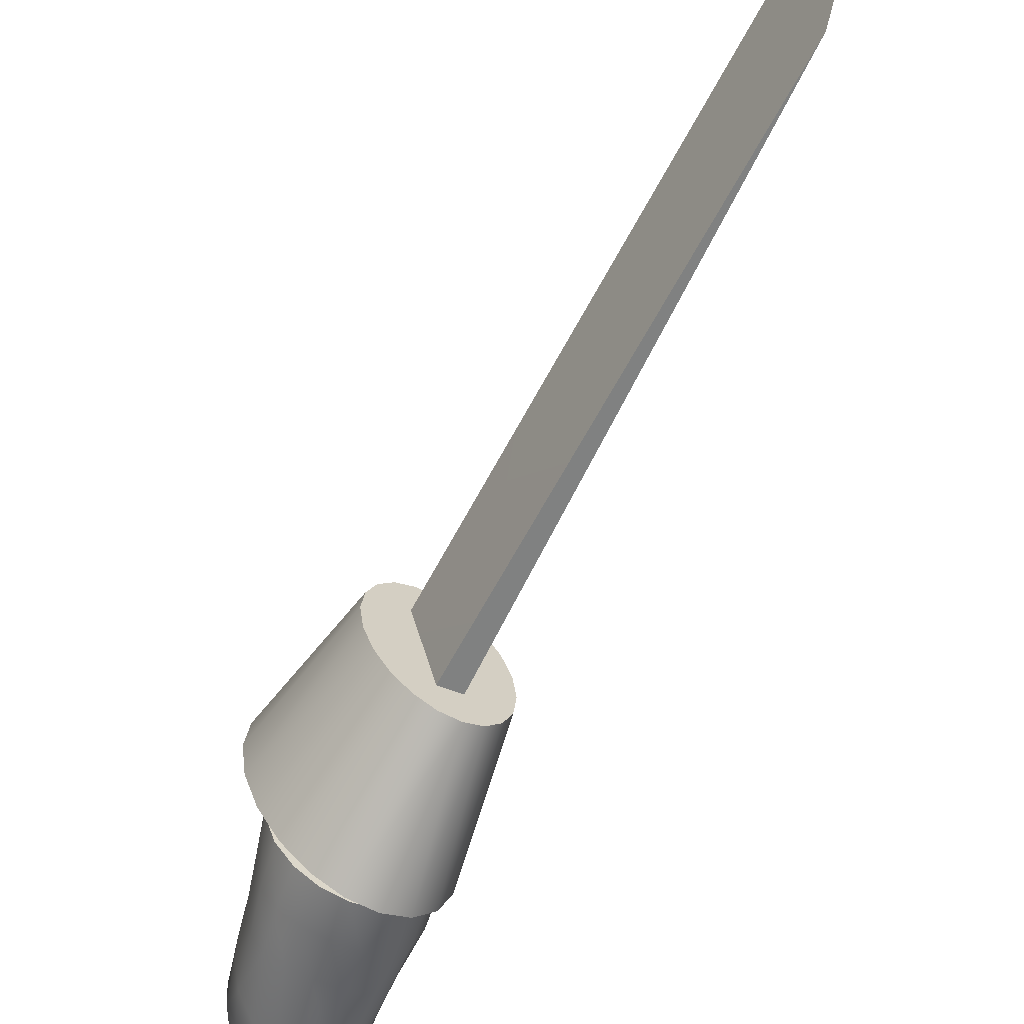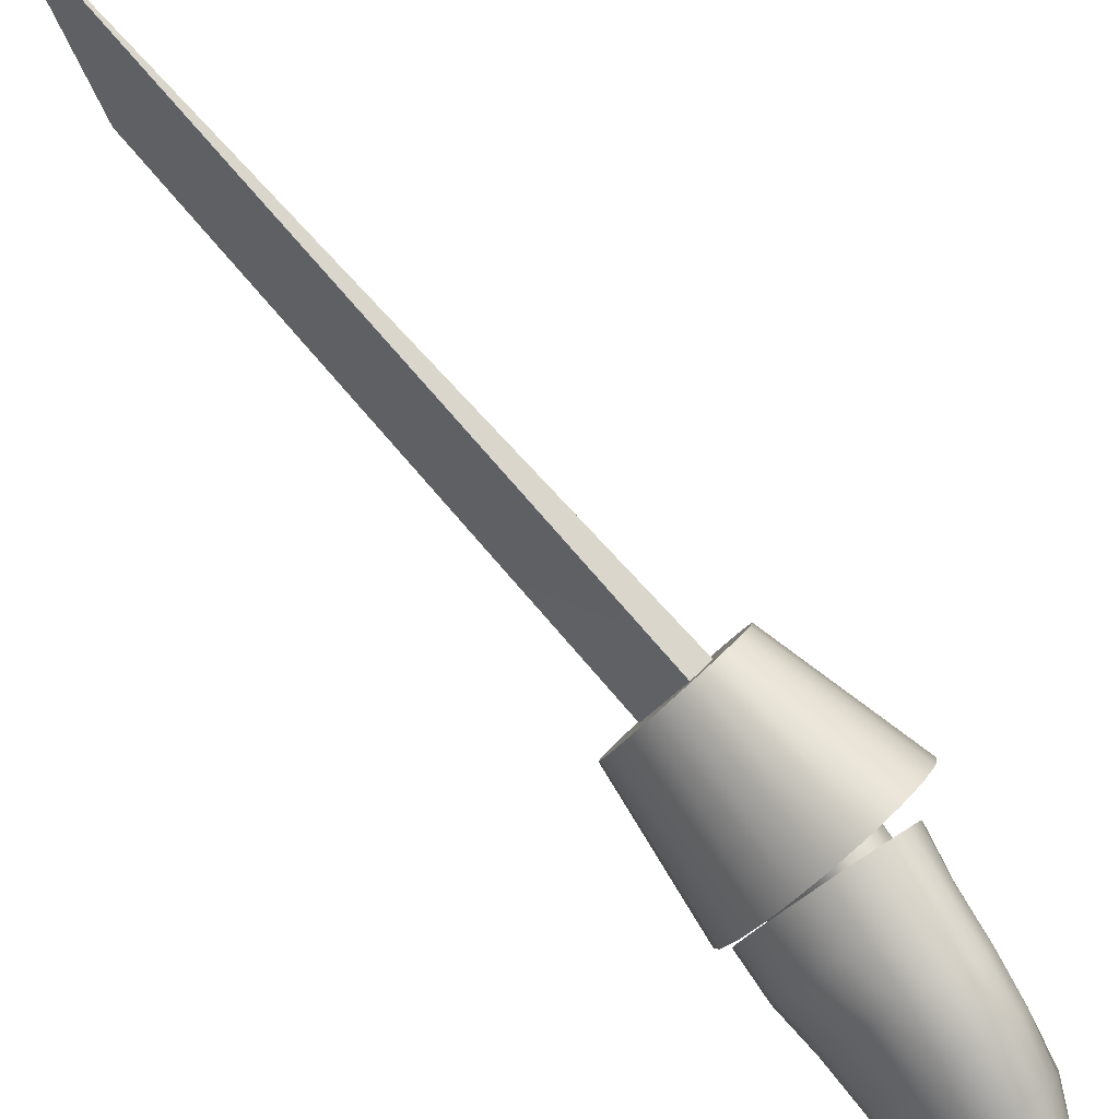
<metadata>
{"format":"obj","ext":"obj","renderer":"f3d","projection":"perspective","resolution":1024,"background":"white","views":[{"elev":-39.0,"azim":-30.1,"up":"+Z"},{"elev":54.6,"azim":132.3,"up":"+Z"}]}
</metadata>
<code>
g default
v -0.3108 -1.981 0.6937
v -0.3153 -1.98 0.6689
v -0.3246 -1.978 0.6471
v -0.3382 -1.975 0.6307
v -0.3548 -1.971 0.6216
v -0.3727 -1.968 0.621
v -0.3903 -1.965 0.6289
v -0.4057 -1.964 0.6444
v -0.4172 -1.963 0.6659
v -0.4236 -1.965 0.691
v -0.424 -1.967 0.7172
v -0.4186 -1.969 0.7419
v -0.4079 -1.971 0.7628
v -0.3933 -1.972 0.7779
v -0.3763 -1.973 0.7858
v -0.3587 -1.975 0.7858
v -0.3421 -1.976 0.7781
v -0.328 -1.978 0.7634
v -0.3175 -1.98 0.7432
v -0.3116 -1.981 0.7193
v -0.1238 -1.62 0.6268
v -0.1268 -1.651 0.504
v -0.1467 -1.679 0.3771
v -0.1964 -1.69 0.281
v -0.2717 -1.681 0.2339
v -0.3569 -1.655 0.2353
v -0.4379 -1.625 0.2767
v -0.5061 -1.597 0.3481
v -0.5573 -1.582 0.443
v -0.5859 -1.583 0.5594
v -0.5858 -1.596 0.6955
v -0.5498 -1.607 0.8335
v -0.4805 -1.599 0.9409
v -0.3963 -1.577 1.001
v -0.3151 -1.554 1.016
v -0.2475 -1.541 0.9974
v -0.196 -1.54 0.9525
v -0.1602 -1.547 0.888
v -0.1387 -1.564 0.8114
v -0.1278 -1.591 0.7268
v -0.02191 -1.243 0.4594
v -0.02777 -1.237 0.2941
v -0.04644 -1.225 0.1615
v -0.07868 -1.209 0.08724
v -0.1435 -1.182 0.0729
v -0.2444 -1.161 0.0823
v -0.3602 -1.156 0.0982
v -0.4507 -1.155 0.1513
v -0.5115 -1.148 0.2512
v -0.5294 -1.123 0.3885
v -0.4955 -1.089 0.5477
v -0.4283 -1.083 0.6945
v -0.3503 -1.109 0.8018
v -0.2773 -1.147 0.856
v -0.2145 -1.184 0.865
v -0.1651 -1.21 0.844
v -0.1301 -1.225 0.8037
v -0.1067 -1.234 0.7511
v -0.08531 -1.239 0.6859
v -0.05655 -1.24 0.5948
v 0.06999 -0.8979 0.3569
v 0.07813 -0.9021 0.2282
v 0.07357 -0.885 0.1026
v 0.04562 -0.8333 0.01191
v -0.0251 -0.7778 -0.03324
v -0.1344 -0.7551 -0.04256
v -0.2565 -0.764 -0.01811
v -0.3572 -0.7659 0.05024
v -0.4126 -0.7418 0.1674
v -0.4126 -0.6912 0.3165
v -0.3638 -0.642 0.4656
v -0.3003 -0.6438 0.5854
v -0.2293 -0.6928 0.6625
v -0.1614 -0.7722 0.698
v -0.1078 -0.8578 0.7067
v -0.06953 -0.9182 0.6929
v -0.03956 -0.9413 0.6563
v -0.01095 -0.9356 0.6029
v 0.01869 -0.9193 0.5388
v 0.0477 -0.9037 0.4607
v 0.1102 -0.7626 0.2937
v 0.1183 -0.7717 0.1685
v 0.1123 -0.7482 0.04363
v 0.07785 -0.6872 -0.04889
v 0.000747 -0.6237 -0.09426
v -0.1091 -0.5886 -0.09885
v -0.2244 -0.5761 -0.06645
v -0.3153 -0.561 0.009707
v -0.3593 -0.5297 0.1252
v -0.347 -0.4864 0.2619
v -0.296 -0.4512 0.3973
v -0.2379 -0.4588 0.5142
v -0.1793 -0.5113 0.5946
v -0.118 -0.5953 0.6342
v -0.06322 -0.6864 0.6428
v -0.02484 -0.7546 0.6285
v 0.004985 -0.7826 0.5922
v 0.03394 -0.7793 0.5386
v 0.06263 -0.7655 0.4739
v 0.08963 -0.7565 0.3956
v 0.1762 -0.563 0.1632
v 0.1827 -0.547 0.04721
v 0.1666 -0.499 -0.05921
v 0.1205 -0.4278 -0.1359
v 0.0473 -0.3556 -0.1735
v -0.03927 -0.2977 -0.1729
v -0.1247 -0.2563 -0.1366
v -0.1981 -0.228 -0.06586
v -0.2395 -0.2033 0.03243
v -0.2319 -0.172 0.1454
v -0.1901 -0.1459 0.2592
v -0.1402 -0.1493 0.3608
v -0.08359 -0.1862 0.4399
v -0.02899 -0.2561 0.4915
v 0.01555 -0.3494 0.5131
v 0.05383 -0.4394 0.5056
v 0.08606 -0.5044 0.4744
v 0.1125 -0.5409 0.4247
v 0.1358 -0.5558 0.3573
v 0.158 -0.5611 0.2695
v 0.2083 -0.433 0.113
v 0.2084 -0.4019 0.01216
v 0.1857 -0.348 -0.0785
v 0.1399 -0.2842 -0.1453
v 0.07721 -0.2232 -0.1802
v 0.006831 -0.1711 -0.1803
v -0.06238 -0.13 -0.1468
v -0.1239 -0.1006 -0.08205
v -0.1645 -0.0792 0.006111
v -0.1695 -0.0579 0.1061
v -0.1397 -0.03931 0.2068
v -0.09356 -0.04269 0.2982
v -0.0407 -0.07472 0.37
v 0.01283 -0.1321 0.4168
v 0.05952 -0.2077 0.4367
v 0.09581 -0.2876 0.4306
v 0.1253 -0.3539 0.4012
v 0.1504 -0.3994 0.3532
v 0.1725 -0.427 0.2891
v 0.193 -0.4393 0.2085
v 0.2186 -0.06064 0.04494
v 0.2077 -0.0453 0.001959
v 0.1876 -0.0243 -0.03461
v 0.1598 -0.000197 -0.06068
v 0.1272 0.02498 -0.07333
v 0.0931 0.04901 -0.0711
v 0.06121 0.07008 -0.05422
v 0.0351 0.08679 -0.0245
v 0.01774 0.0981 0.01493
v 0.01112 0.1019 0.05998
v 0.0165 0.09909 0.1057
v 0.03297 0.08929 0.1474
v 0.05808 0.07222 0.1811
v 0.08837 0.04835 0.2038
v 0.1202 0.02003 0.2139
v 0.1504 -0.009466 0.2109
v 0.1768 -0.03591 0.1952
v 0.1981 -0.05564 0.1682
v 0.2129 -0.06667 0.132
v 0.2202 -0.06806 0.08974
v 0.1811 0.01746 0.04716
v 0.1745 0.02463 0.02554
v 0.1632 0.03464 0.007471
v 0.1483 0.04668 -0.005213
v 0.1312 0.05951 -0.01117
v 0.1135 0.07201 -0.009747
v 0.09723 0.08312 -0.001073
v 0.08397 0.09186 0.01397
v 0.0752 0.09767 0.03382
v 0.07166 0.09904 0.05656
v 0.07399 0.09667 0.07976
v 0.08184 0.0906 0.1011
v 0.09424 0.08116 0.1186
v 0.1097 0.06897 0.1305
v 0.1267 0.05537 0.1359
v 0.1435 0.04173 0.1343
v 0.1586 0.02973 0.1258
v 0.1708 0.02055 0.1114
v 0.179 0.01529 0.09223
v 0.1826 0.01422 0.07013
v -0.368 -1.987 0.7052
v 0.1308 0.07016 0.05951
v 0.1264 -1.443 0.4413
v 0.07792 -1.491 0.2933
v -0.00256 -1.523 0.1711
v -0.1072 -1.534 0.08694
v -0.2258 -1.524 0.04995
v -0.3468 -1.494 0.06352
v -0.4576 -1.446 0.1242
v -0.5472 -1.386 0.2252
v -0.6075 -1.319 0.36
v -0.6255 -1.254 0.5168
v -0.5928 -1.197 0.6806
v -0.5348 -1.15 0.8307
v -0.4657 -1.116 0.9505
v -0.3779 -1.101 1.031
v -0.2671 -1.11 1.068
v -0.1479 -1.139 1.056
v -0.03742 -1.187 0.9955
v 0.05272 -1.247 0.8922
v 0.1136 -1.314 0.7563
v 0.1389 -1.381 0.6009
v 0.1634 -1.214 0.3478
v 0.1198 -1.263 0.2008
v 0.04405 -1.294 0.08204
v -0.06234 -1.305 0.007738
v -0.1859 -1.295 -0.01285
v -0.3106 -1.265 0.01303
v -0.4216 -1.218 0.07428
v -0.5049 -1.158 0.16
v -0.5531 -1.093 0.2756
v -0.5574 -1.031 0.4297
v -0.5098 -0.9756 0.5969
v -0.4539 -0.9267 0.7468
v -0.3889 -0.892 0.8657
v -0.3126 -0.8758 0.9438
v -0.2128 -0.8828 0.9779
v -0.09814 -0.9119 0.965
v 0.01144 -0.9587 0.9044
v 0.1006 -1.019 0.801
v 0.1582 -1.086 0.6644
v 0.1777 -1.153 0.5078
v 0.1545 -0.9781 0.2503
v 0.1269 -1.022 0.1126
v 0.07299 -1.049 0.006977
v -0.02261 -1.06 -0.05075
v -0.1435 -1.049 -0.05284
v -0.2626 -1.011 -0.01749
v -0.3622 -0.9551 0.04032
v -0.4358 -0.9063 0.1088
v -0.4788 -0.8634 0.2023
v -0.4833 -0.8067 0.3432
v -0.4408 -0.7495 0.5043
v -0.3942 -0.6995 0.6479
v -0.34 -0.6653 0.7609
v -0.263 -0.6518 0.8369
v -0.1638 -0.66 0.8703
v -0.05314 -0.6886 0.8577
v 0.05041 -0.7343 0.7985
v 0.1281 -0.7925 0.6966
v 0.1677 -0.857 0.5609
v 0.1654 -0.9202 0.4045
v 0.1934 -0.7432 0.1819
v 0.1765 -0.7519 0.07498
v 0.136 -0.7509 -0.01656
v 0.07038 -0.7343 -0.08858
v -0.006497 -0.6813 -0.1405
v -0.09494 -0.6267 -0.1586
v -0.202 -0.5887 -0.1123
v -0.3036 -0.5584 -0.01792
v -0.389 -0.5746 0.1113
v -0.4147 -0.5762 0.259
v -0.3826 -0.5279 0.4086
v -0.3369 -0.4801 0.5425
v -0.2814 -0.4494 0.65
v -0.2071 -0.4372 0.7217
v -0.1144 -0.444 0.7521
v -0.01097 -0.4703 0.7391
v 0.08592 -0.5132 0.6825
v 0.1591 -0.568 0.586
v 0.1987 -0.6289 0.457
v 0.2012 -0.6954 0.3126
v 0.2136 -0.5782 0.1262
v 0.2124 -0.5895 0.0349
v 0.1882 -0.5822 -0.04143
v 0.1325 -0.5653 -0.1013
v 0.05986 -0.5373 -0.1419
v -0.01493 -0.4999 -0.1568
v -0.1017 -0.4415 -0.1391
v -0.2025 -0.3867 -0.08017
v -0.297 -0.3685 0.03015
v -0.3389 -0.3558 0.1653
v -0.3237 -0.3173 0.2901
v -0.2822 -0.2769 0.393
v -0.2229 -0.2479 0.4699
v -0.1511 -0.2352 0.5218
v -0.06976 -0.2403 0.545
v 0.01608 -0.2625 0.5355
v 0.09648 -0.2999 0.4948
v 0.1641 -0.3516 0.4263
v 0.2119 -0.4256 0.3344
v 0.2204 -0.521 0.2293
v 0.2142 -0.3351 0.05003
v 0.2036 -0.3339 -0.02055
v 0.1712 -0.3301 -0.08542
v 0.1241 -0.317 -0.139
v 0.06613 -0.2879 -0.17
v -0.003288 -0.2538 -0.1722
v -0.07644 -0.2255 -0.1475
v -0.1388 -0.2051 -0.09972
v -0.179 -0.1744 -0.02863
v -0.1934 -0.131 0.05566
v -0.1796 -0.08644 0.1288
v -0.1433 -0.04992 0.1841
v -0.1001 -0.02856 0.2359
v -0.05102 -0.02154 0.2816
v 0.006068 -0.02749 0.3071
v 0.06785 -0.04627 0.3038
v 0.1253 -0.07836 0.276
v 0.1674 -0.1274 0.2358
v 0.1915 -0.1986 0.1874
v 0.2082 -0.2853 0.1235
v -0.2465 -1.317 0.5582
v 0.0307 -0.1903 0.07417
v 0.1457 -1.316 0.776
v 0.07704 -1.234 0.9599
v -0.02985 -1.17 1.106
v -0.1646 -1.129 1.2
v -0.3139 -1.114 1.232
v -0.4632 -1.129 1.2
v -0.5979 -1.17 1.106
v -0.7048 -1.234 0.9599
v -0.7734 -1.316 0.776
v -0.7971 -1.406 0.5722
v -0.7734 -1.496 0.3684
v -0.7048 -1.577 0.1845
v -0.5979 -1.642 0.03863
v -0.4632 -1.683 -0.05505
v -0.3139 -1.697 -0.08733
v -0.1646 -1.683 -0.05505
v -0.02985 -1.642 0.03863
v 0.07704 -1.577 0.1845
v 0.1457 -1.496 0.3684
v 0.1693 -1.406 0.5722
v 0.01151 -2.074 1.04
v -0.03708 -2.017 1.17
v -0.1128 -1.971 1.274
v -0.2081 -1.942 1.34
v -0.3139 -1.932 1.363
v -0.4196 -1.942 1.34
v -0.515 -1.971 1.274
v -0.5907 -2.017 1.17
v -0.6392 -2.074 1.04
v -0.656 -2.138 0.8958
v -0.6392 -2.202 0.7515
v -0.5907 -2.259 0.6213
v -0.515 -2.305 0.518
v -0.4196 -2.334 0.4517
v -0.3139 -2.344 0.4288
v -0.2081 -2.334 0.4517
v -0.1128 -2.305 0.518
v -0.03708 -2.259 0.6213
v 0.01151 -2.202 0.7515
v 0.02826 -2.138 0.8958
v -0.3139 -1.406 0.5722
v -0.3139 -2.138 0.8958
v -0.3858 -2.113 0.5758
v -0.2532 -2.113 0.5758
v -0.3195 -5.466 2.676
v -0.3858 -1.884 1.093
v -0.2532 -1.884 1.093
v -0.3195 -4.978 1.842
g polySurface30
f 1 2 21
f 21 2 22
f 2 3 22
f 22 3 23
f 3 4 23
f 23 4 24
f 4 5 24
f 24 5 25
f 5 6 25
f 25 6 26
f 7 27 6
f 6 27 26
f 8 28 7
f 7 28 27
f 9 29 8
f 8 29 28
f 10 30 9
f 9 30 29
f 11 31 10
f 10 31 30
f 12 32 11
f 11 32 31
f 12 13 32
f 32 13 33
f 13 14 33
f 33 14 34
f 14 15 34
f 34 15 35
f 15 16 35
f 35 16 36
f 17 37 16
f 16 37 36
f 18 38 17
f 17 38 37
f 19 39 18
f 18 39 38
f 20 40 19
f 19 40 39
f 1 21 20
f 20 21 40
f 21 22 41
f 41 22 42
f 22 23 42
f 42 23 43
f 23 24 43
f 43 24 44
f 24 25 44
f 44 25 45
f 26 46 25
f 25 46 45
f 27 47 26
f 26 47 46
f 28 48 27
f 27 48 47
f 29 49 28
f 28 49 48
f 30 50 29
f 29 50 49
f 31 51 30
f 30 51 50
f 32 52 31
f 31 52 51
f 33 53 32
f 32 53 52
f 34 54 33
f 33 54 53
f 34 35 54
f 54 35 55
f 35 36 55
f 55 36 56
f 36 37 56
f 56 37 57
f 37 38 57
f 57 38 58
f 38 39 58
f 58 39 59
f 39 40 59
f 59 40 60
f 40 21 60
f 60 21 41
f 41 42 61
f 61 42 62
f 42 43 62
f 62 43 63
f 43 44 63
f 63 44 64
f 44 45 64
f 64 45 65
f 46 66 45
f 45 66 65
f 47 67 46
f 46 67 66
f 48 68 47
f 47 68 67
f 49 69 48
f 48 69 68
f 49 50 69
f 69 50 70
f 50 51 70
f 70 51 71
f 52 72 51
f 51 72 71
f 53 73 52
f 52 73 72
f 54 74 53
f 53 74 73
f 55 75 54
f 54 75 74
f 56 76 55
f 55 76 75
f 56 57 76
f 76 57 77
f 57 58 77
f 77 58 78
f 58 59 78
f 78 59 79
f 59 60 79
f 79 60 80
f 60 41 80
f 80 41 61
f 61 62 81
f 81 62 82
f 62 63 82
f 82 63 83
f 63 64 83
f 83 64 84
f 64 65 84
f 84 65 85
f 65 66 85
f 85 66 86
f 67 87 66
f 66 87 86
f 68 88 67
f 67 88 87
f 69 89 68
f 68 89 88
f 69 70 89
f 89 70 90
f 70 71 90
f 90 71 91
f 72 92 71
f 71 92 91
f 73 93 72
f 72 93 92
f 74 94 73
f 73 94 93
f 75 95 74
f 74 95 94
f 76 96 75
f 75 96 95
f 77 97 76
f 76 97 96
f 77 78 97
f 97 78 98
f 78 79 98
f 98 79 99
f 79 80 99
f 99 80 100
f 80 61 100
f 100 61 81
f 81 82 101
f 101 82 102
f 82 83 102
f 102 83 103
f 83 84 103
f 103 84 104
f 84 85 104
f 104 85 105
f 85 86 105
f 105 86 106
f 87 107 86
f 86 107 106
f 88 108 87
f 87 108 107
f 89 109 88
f 88 109 108
f 89 90 109
f 109 90 110
f 91 111 90
f 90 111 110
f 92 112 91
f 91 112 111
f 93 113 92
f 92 113 112
f 94 114 93
f 93 114 113
f 95 115 94
f 94 115 114
f 96 116 95
f 95 116 115
f 97 117 96
f 96 117 116
f 97 98 117
f 117 98 118
f 98 99 118
f 118 99 119
f 99 100 119
f 119 100 120
f 100 81 120
f 120 81 101
f 101 102 121
f 121 102 122
f 102 103 122
f 122 103 123
f 103 104 123
f 123 104 124
f 104 105 124
f 124 105 125
f 105 106 125
f 125 106 126
f 106 107 126
f 126 107 127
f 108 128 107
f 107 128 127
f 109 129 108
f 108 129 128
f 110 130 109
f 109 130 129
f 111 131 110
f 110 131 130
f 112 132 111
f 111 132 131
f 113 133 112
f 112 133 132
f 114 134 113
f 113 134 133
f 115 135 114
f 114 135 134
f 116 136 115
f 115 136 135
f 117 137 116
f 116 137 136
f 118 138 117
f 117 138 137
f 118 119 138
f 138 119 139
f 119 120 139
f 139 120 140
f 120 101 140
f 140 101 121
f 121 122 141
f 141 122 142
f 122 123 142
f 142 123 143
f 123 124 143
f 143 124 144
f 124 125 144
f 144 125 145
f 125 126 145
f 145 126 146
f 126 127 146
f 146 127 147
f 127 128 147
f 147 128 148
f 128 129 148
f 148 129 149
f 130 150 129
f 129 150 149
f 131 151 130
f 130 151 150
f 132 152 131
f 131 152 151
f 133 153 132
f 132 153 152
f 134 154 133
f 133 154 153
f 135 155 134
f 134 155 154
f 136 156 135
f 135 156 155
f 137 157 136
f 136 157 156
f 138 158 137
f 137 158 157
f 138 139 158
f 158 139 159
f 139 140 159
f 159 140 160
f 140 121 160
f 160 121 141
f 141 142 161
f 161 142 162
f 142 143 162
f 162 143 163
f 143 144 163
f 163 144 164
f 144 145 164
f 164 145 165
f 145 146 165
f 165 146 166
f 146 147 166
f 166 147 167
f 147 148 167
f 167 148 168
f 148 149 168
f 168 149 169
f 150 170 149
f 149 170 169
f 151 171 150
f 150 171 170
f 152 172 151
f 151 172 171
f 153 173 152
f 152 173 172
f 154 174 153
f 153 174 173
f 155 175 154
f 154 175 174
f 156 176 155
f 155 176 175
f 157 177 156
f 156 177 176
f 158 178 157
f 157 178 177
f 158 159 178
f 178 159 179
f 159 160 179
f 179 160 180
f 160 141 180
f 180 141 161
f 2 1 181
f 3 2 181
f 4 3 181
f 5 4 181
f 6 5 181
f 7 6 181
f 8 7 181
f 9 8 181
f 10 9 181
f 11 10 181
f 12 11 181
f 13 12 181
f 14 13 181
f 15 14 181
f 16 15 181
f 17 16 181
f 18 17 181
f 19 18 181
f 20 19 181
f 1 20 181
f 161 162 182
f 162 163 182
f 163 164 182
f 164 165 182
f 165 166 182
f 166 167 182
f 167 168 182
f 168 169 182
f 169 170 182
f 170 171 182
f 171 172 182
f 172 173 182
f 173 174 182
f 174 175 182
f 175 176 182
f 176 177 182
f 177 178 182
f 178 179 182
f 179 180 182
f 180 161 182
f 183 184 203
f 203 184 204
f 184 185 204
f 204 185 205
f 186 206 185
f 185 206 205
f 187 207 186
f 186 207 206
f 187 188 207
f 207 188 208
f 188 189 208
f 208 189 209
f 189 190 209
f 209 190 210
f 190 191 210
f 210 191 211
f 191 192 211
f 211 192 212
f 192 193 212
f 212 193 213
f 193 194 213
f 213 194 214
f 194 195 214
f 214 195 215
f 195 196 215
f 215 196 216
f 196 197 216
f 216 197 217
f 197 198 217
f 217 198 218
f 198 199 218
f 218 199 219
f 199 200 219
f 219 200 220
f 201 221 200
f 200 221 220
f 202 222 201
f 201 222 221
f 202 183 222
f 222 183 203
f 203 204 223
f 223 204 224
f 204 205 224
f 224 205 225
f 206 226 205
f 205 226 225
f 207 227 206
f 206 227 226
f 207 208 227
f 227 208 228
f 208 209 228
f 228 209 229
f 209 210 229
f 229 210 230
f 210 211 230
f 230 211 231
f 211 212 231
f 231 212 232
f 212 213 232
f 232 213 233
f 213 214 233
f 233 214 234
f 215 235 214
f 214 235 234
f 216 236 215
f 215 236 235
f 217 237 216
f 216 237 236
f 217 218 237
f 237 218 238
f 218 219 238
f 238 219 239
f 219 220 239
f 239 220 240
f 220 221 240
f 240 221 241
f 221 222 241
f 241 222 242
f 222 203 242
f 242 203 223
f 224 244 223
f 223 244 243
f 225 245 224
f 224 245 244
f 226 246 225
f 225 246 245
f 226 227 246
f 246 227 247
f 227 228 247
f 247 228 248
f 229 249 228
f 228 249 248
f 230 250 229
f 229 250 249
f 231 251 230
f 230 251 250
f 232 252 231
f 231 252 251
f 232 233 252
f 252 233 253
f 234 254 233
f 233 254 253
f 235 255 234
f 234 255 254
f 236 256 235
f 235 256 255
f 237 257 236
f 236 257 256
f 237 238 257
f 257 238 258
f 238 239 258
f 258 239 259
f 239 240 259
f 259 240 260
f 240 241 260
f 260 241 261
f 241 242 261
f 261 242 262
f 223 243 242
f 242 243 262
f 243 244 263
f 263 244 264
f 244 245 264
f 264 245 265
f 245 246 265
f 265 246 266
f 246 247 266
f 266 247 267
f 247 248 267
f 267 248 268
f 249 269 248
f 248 269 268
f 250 270 249
f 249 270 269
f 251 271 250
f 250 271 270
f 252 272 251
f 251 272 271
f 253 273 252
f 252 273 272
f 254 274 253
f 253 274 273
f 255 275 254
f 254 275 274
f 256 276 255
f 255 276 275
f 257 277 256
f 256 277 276
f 257 258 277
f 277 258 278
f 258 259 278
f 278 259 279
f 259 260 279
f 279 260 280
f 260 261 280
f 280 261 281
f 262 282 261
f 261 282 281
f 243 263 262
f 262 263 282
f 263 264 283
f 283 264 284
f 264 265 284
f 284 265 285
f 265 266 285
f 285 266 286
f 266 267 286
f 286 267 287
f 267 268 287
f 287 268 288
f 268 269 288
f 288 269 289
f 269 270 289
f 289 270 290
f 271 291 270
f 270 291 290
f 272 292 271
f 271 292 291
f 273 293 272
f 272 293 292
f 274 294 273
f 273 294 293
f 275 295 274
f 274 295 294
f 276 296 275
f 275 296 295
f 277 297 276
f 276 297 296
f 277 278 297
f 297 278 298
f 278 279 298
f 298 279 299
f 279 280 299
f 299 280 300
f 281 301 280
f 280 301 300
f 282 302 281
f 281 302 301
f 263 283 282
f 282 283 302
f 184 183 303
f 185 184 303
f 186 185 303
f 187 186 303
f 188 187 303
f 189 188 303
f 190 189 303
f 191 190 303
f 192 191 303
f 193 192 303
f 194 193 303
f 195 194 303
f 196 195 303
f 197 196 303
f 198 197 303
f 199 198 303
f 200 199 303
f 201 200 303
f 202 201 303
f 183 202 303
f 283 284 304
f 284 285 304
f 285 286 304
f 286 287 304
f 287 288 304
f 288 289 304
f 289 290 304
f 290 291 304
f 291 292 304
f 292 293 304
f 293 294 304
f 294 295 304
f 295 296 304
f 296 297 304
f 297 298 304
f 298 299 304
f 299 300 304
f 300 301 304
f 301 302 304
f 302 283 304
f 306 326 305
f 305 326 325
f 307 327 306
f 306 327 326
f 308 328 307
f 307 328 327
f 309 329 308
f 308 329 328
f 309 310 329
f 329 310 330
f 310 311 330
f 330 311 331
f 311 312 331
f 331 312 332
f 312 313 332
f 332 313 333
f 313 314 333
f 333 314 334
f 315 335 314
f 314 335 334
f 316 336 315
f 315 336 335
f 317 337 316
f 316 337 336
f 318 338 317
f 317 338 337
f 319 339 318
f 318 339 338
f 319 320 339
f 339 320 340
f 320 321 340
f 340 321 341
f 321 322 341
f 341 322 342
f 322 323 342
f 342 323 343
f 323 324 343
f 343 324 344
f 305 325 324
f 324 325 344
f 306 305 345
f 307 306 345
f 308 307 345
f 309 308 345
f 310 309 345
f 311 310 345
f 312 311 345
f 313 312 345
f 314 313 345
f 315 314 345
f 316 315 345
f 317 316 345
f 318 317 345
f 319 318 345
f 320 319 345
f 321 320 345
f 322 321 345
f 323 322 345
f 324 323 345
f 305 324 345
f 325 326 346
f 326 327 346
f 327 328 346
f 328 329 346
f 329 330 346
f 330 331 346
f 331 332 346
f 332 333 346
f 333 334 346
f 334 335 346
f 335 336 346
f 336 337 346
f 337 338 346
f 338 339 346
f 339 340 346
f 340 341 346
f 341 342 346
f 342 343 346
f 343 344 346
f 344 325 346
f 349 351 350
f 350 351 347
f 347 351 348
f 347 352 350
f 350 352 349
f 347 348 352
f 348 351 352
f 352 351 349

</code>
